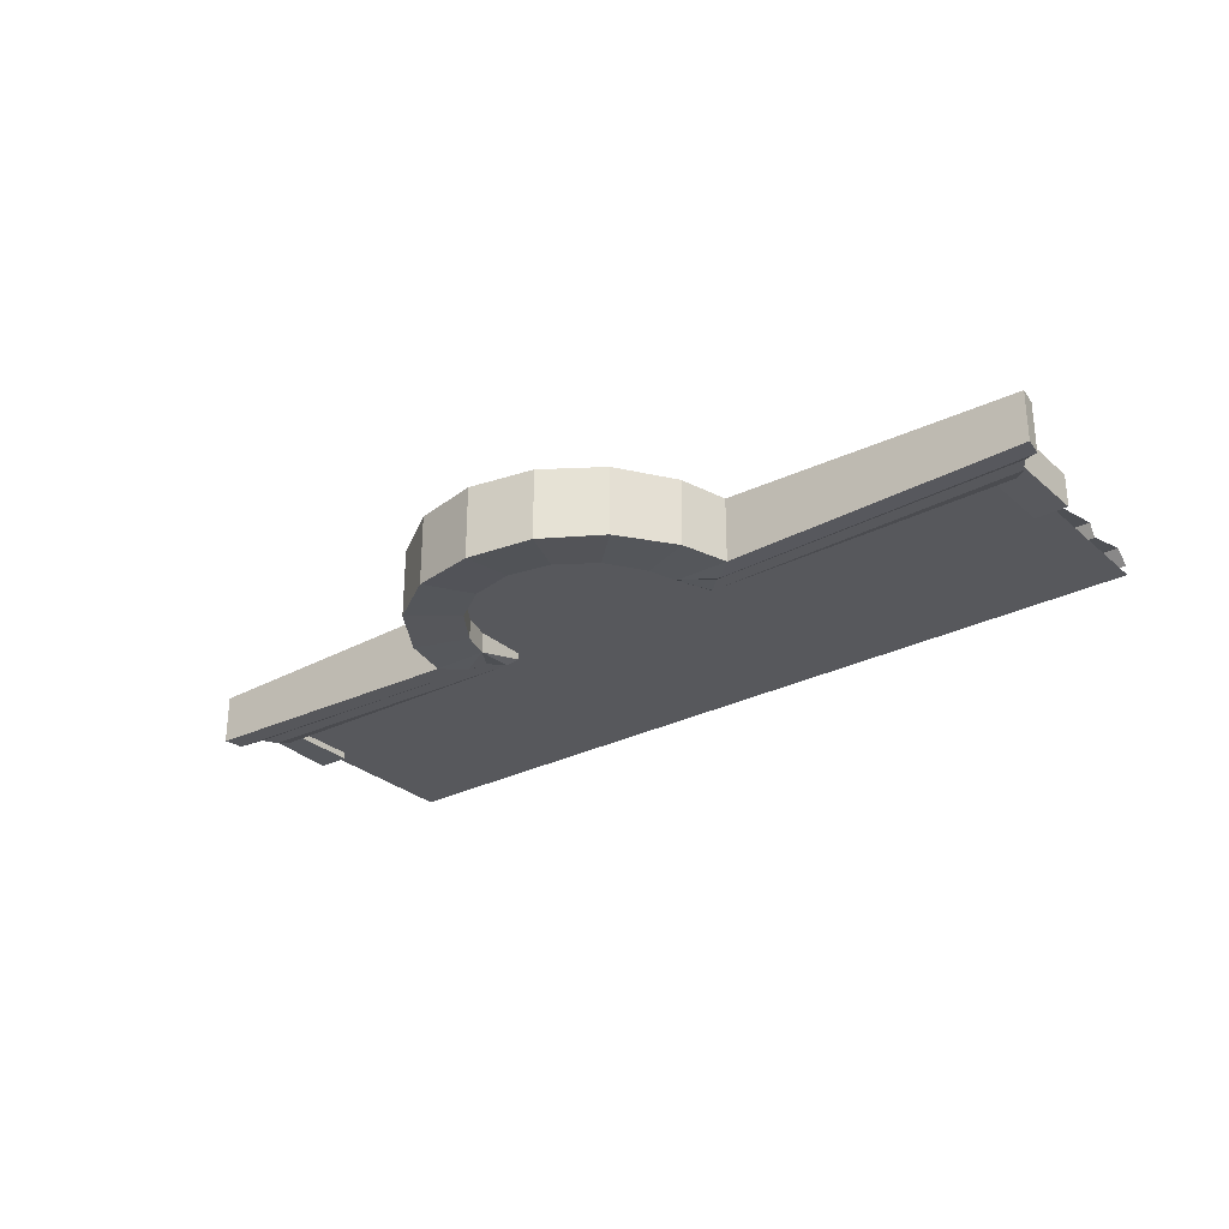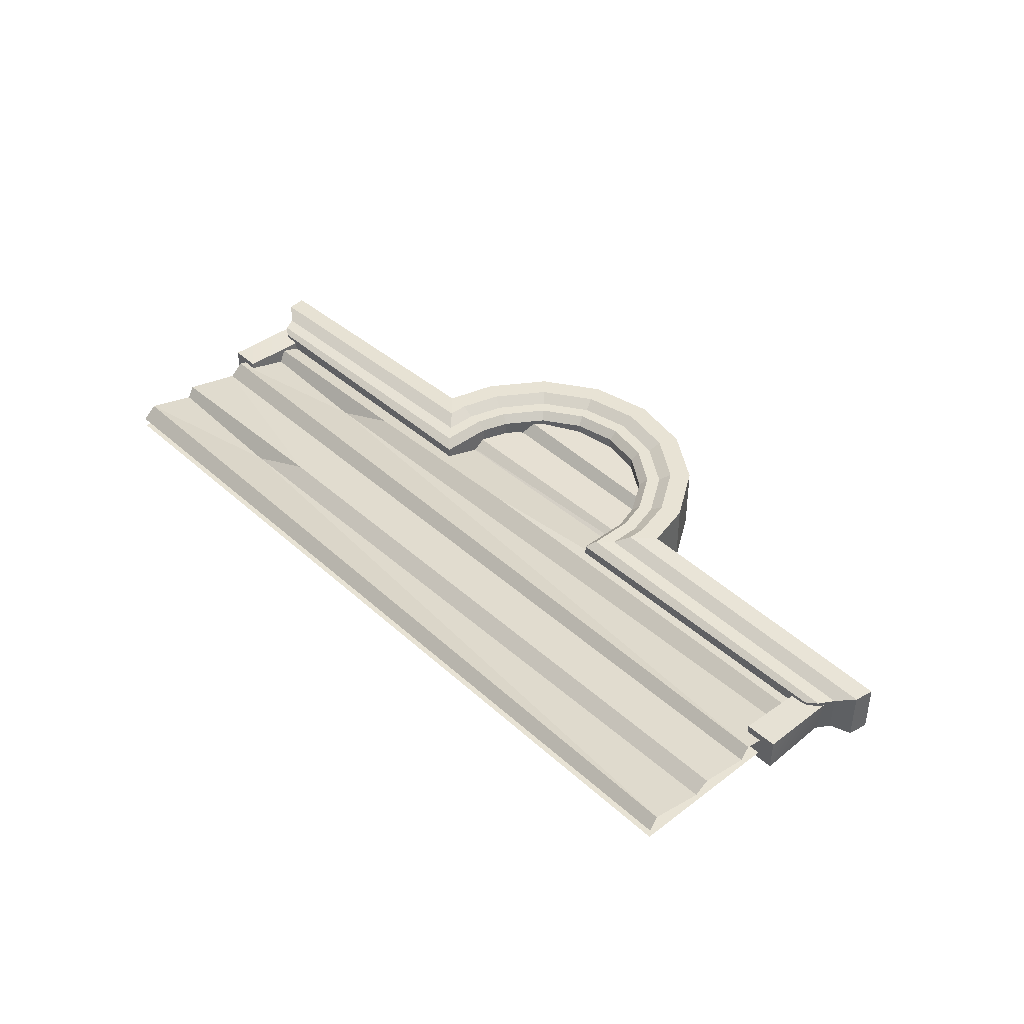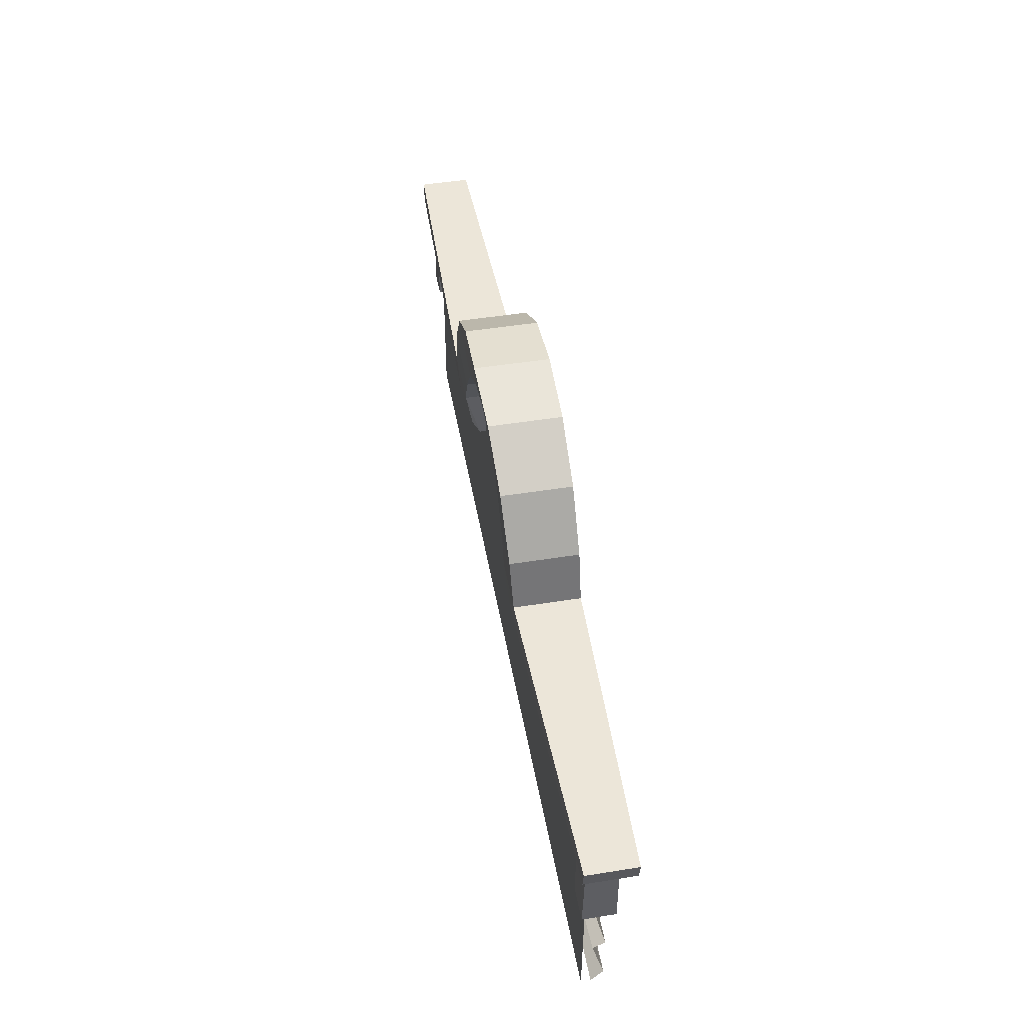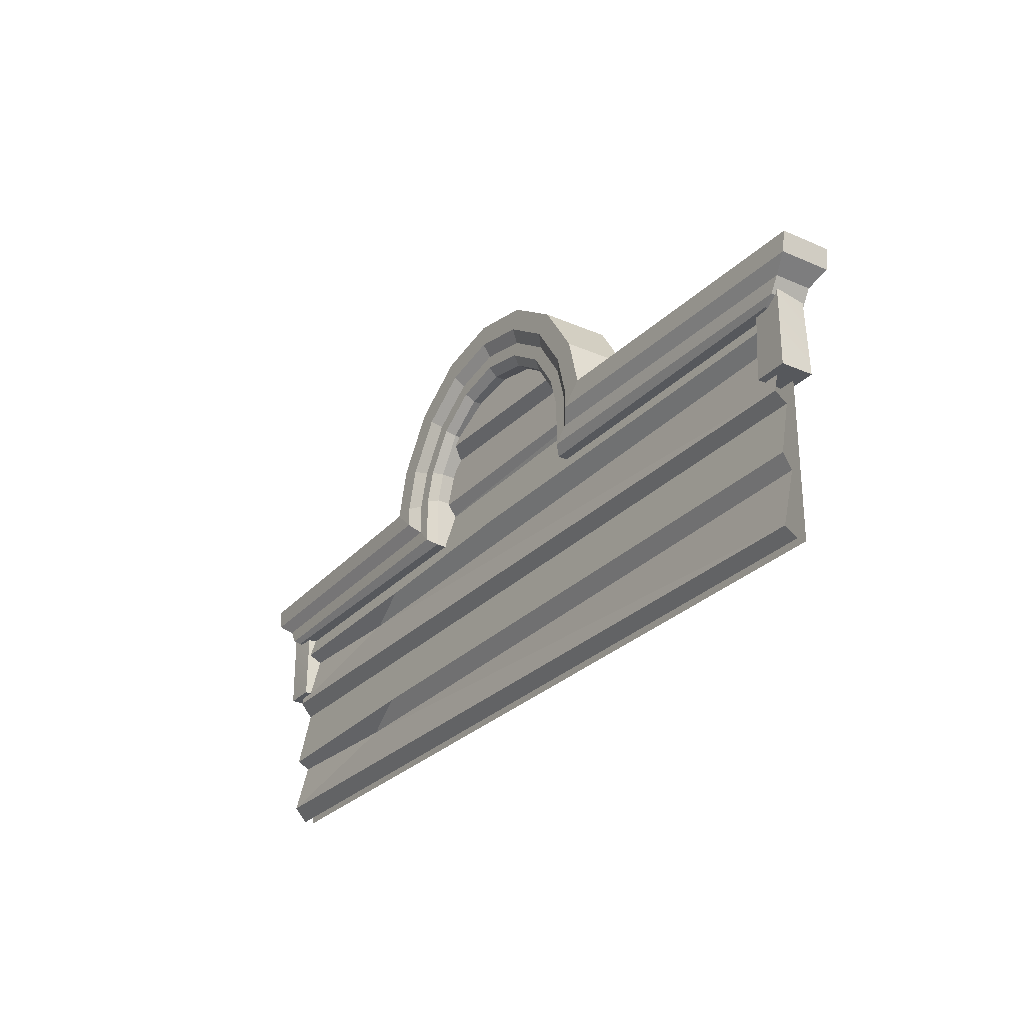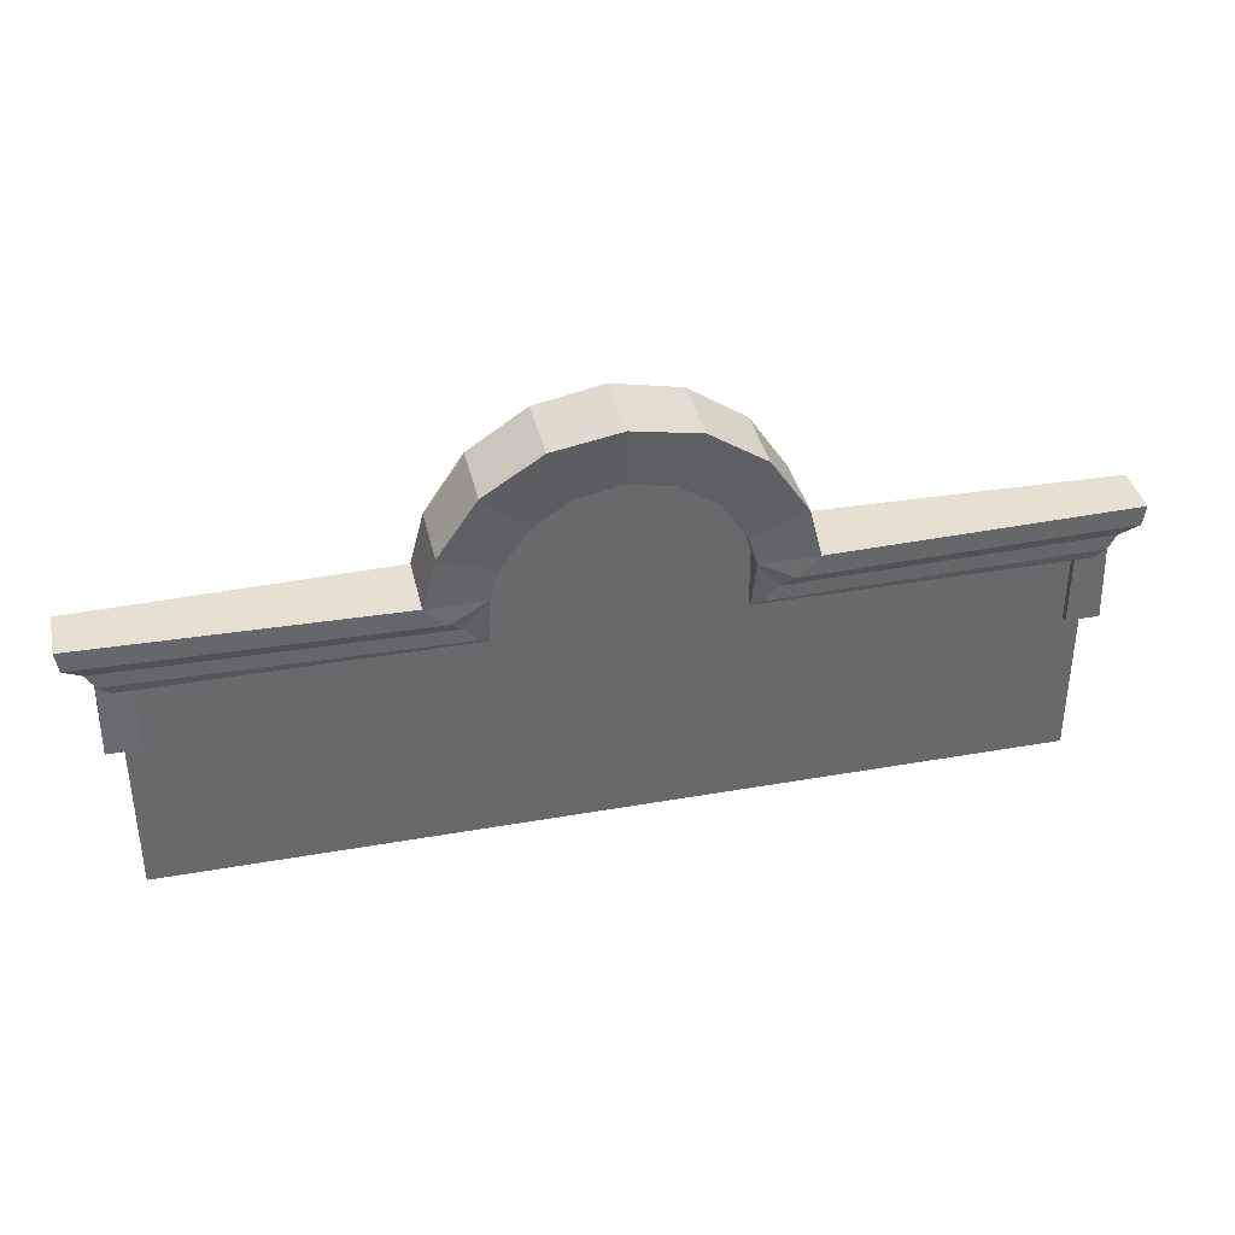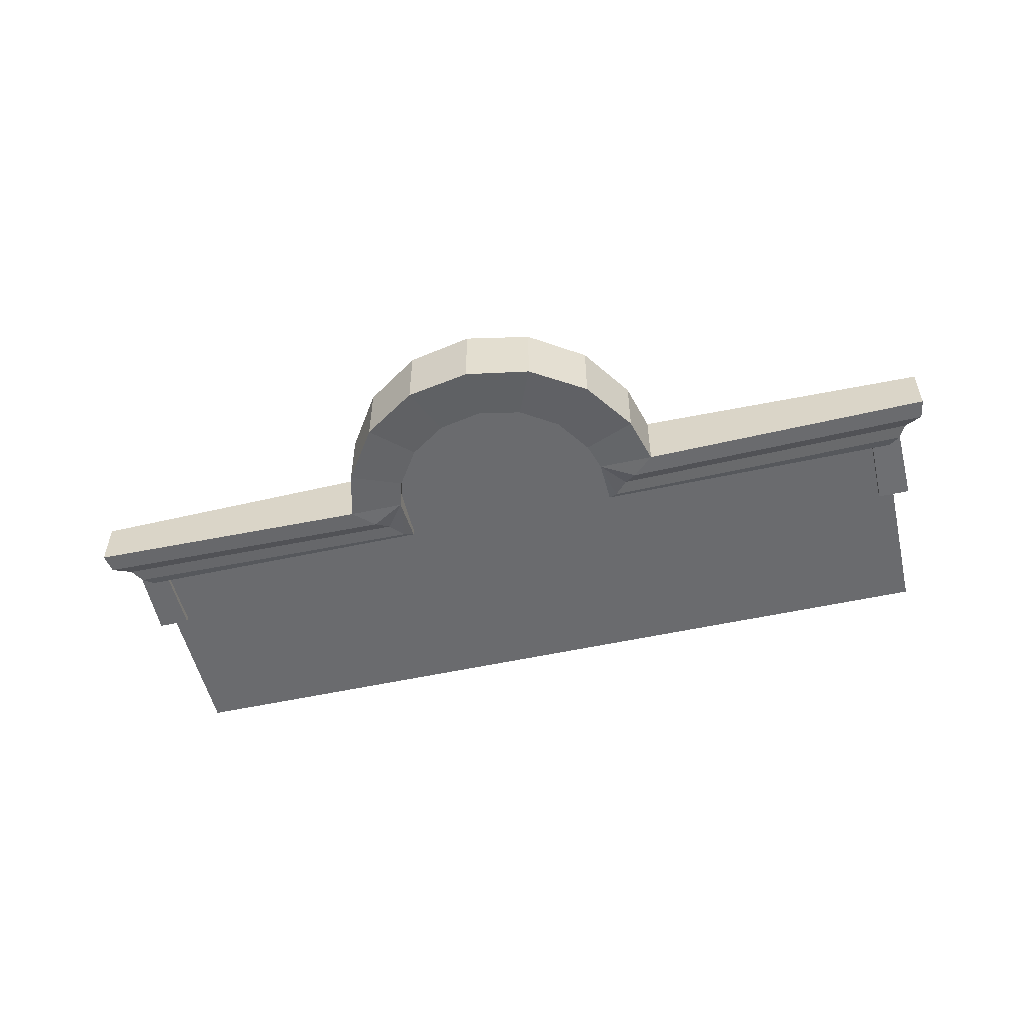
<metadata>
{"format":"obj","ext":"obj","renderer":"f3d","projection":"perspective","resolution":1024,"background":"white","views":[{"elev":-28.6,"azim":-142.5,"up":"+Z"},{"elev":41.2,"azim":47.5,"up":"+Z"},{"elev":48.7,"azim":-100.1,"up":"+Y"},{"elev":-28.0,"azim":56.5,"up":"+Y"},{"elev":37.8,"azim":167.3,"up":"+Y"},{"elev":-53.4,"azim":-166.8,"up":"+Z"}]}
</metadata>
<code>
v -259.5 388.6 3.889
v -259.5 388.6 -15.09
v -240.5 388.6 3.889
v -240.5 388.6 -15.09
v -241.7 439.2 2.682
v -259.5 439.7 3.889
v -258.3 439.2 -13.88
v -240.5 439.6 -15.09
v 259.5 391 3.889
v 240.5 391 3.889
v 259.5 391 -15.09
v 240.5 391 -15.09
v 258.3 439.9 -13.88
v 259.5 439 3.889
v 241.7 439.9 2.682
v 240.5 439.2 -15.09
v 0 550.8 14.75
v 0 550.8 -27.96
v 0 538.1 14.75
v 0 530.8 10.11
v 0 522.8 10.11
v 0 517.8 5.269
v 0 517.8 -23.36
v 100 459.9 14.75
v 100 459.9 -23.5
v 70.71 521.5 14.75
v 70.71 521.5 -25.66
v 38.27 543.1 14.75
v 38.27 543.1 -26.81
v 92.39 489 14.75
v 92.39 489 -24.51
v 87.34 459.9 14.75
v 80.69 484.2 14.75
v 61.76 512.5 14.75
v 33.42 531.4 14.75
v 80.02 459.9 10.11
v 73.92 481.5 10.11
v 56.55 507.4 10.11
v 30.56 524.7 10.11
v 72.06 459.9 10.11
v 66.56 478.4 10.11
v 50.92 501.8 10.11
v 27.52 517.4 10.11
v 67.02 459.9 5.269
v 61.91 476.5 5.269
v 47.36 498.2 5.269
v 25.59 512.7 5.269
v 67.02 459.9 -23.36
v 61.91 476.5 -23.36
v 47.36 498.2 -23.36
v 25.59 512.7 -23.36
v 87.34 448.4 14.75
v 80.03 441.2 10.11
v 72.06 432.8 10.11
v 67.02 428.4 5.269
v 67.02 428.4 -15.09
v 251.3 428.4 5.27
v 251.3 428.4 -15.09
v 67.02 428.4 -15.09
v 257.8 432.8 6.212
v 257.8 432.8 -15.09
v 262.7 441.2 -15.09
v 262.7 441.2 6.212
v 72.06 432.8 -18.99
v 80.02 441.2 -18.99
v 272.7 448.4 10.16
v 272.7 448.4 -19.04
v 87.34 448.4 -23.63
v 274.7 459.9 10.16
v 274.7 459.9 -19.04
v -100 459.9 14.75
v -100 459.9 -23.5
v -70.71 521.5 14.75
v -70.71 521.5 -25.66
v -38.27 543.1 14.75
v -38.27 543.1 -26.81
v -92.39 489 14.75
v -92.39 489 -24.51
v -87.34 459.9 14.75
v -80.69 484.2 14.75
v -61.76 512.5 14.75
v -33.42 531.4 14.75
v -80.02 459.9 10.11
v -73.92 481.5 10.11
v -56.55 507.4 10.11
v -30.56 524.7 10.11
v -72.06 459.9 10.11
v -66.56 478.4 10.11
v -50.92 501.8 10.11
v -27.52 517.4 10.11
v -67.02 459.9 5.269
v -61.91 476.5 5.269
v -47.36 498.2 5.269
v -25.59 512.7 5.269
v -67.02 459.9 -23.36
v -61.91 476.5 -23.36
v -47.36 498.2 -23.36
v -25.59 512.7 -23.36
v -87.34 448.4 14.75
v -80.03 441.2 10.11
v -72.06 432.8 10.11
v -67.02 428.4 5.269
v -67.02 428.4 -15.09
v -251.3 428.4 5.27
v -251.3 428.4 -15.09
v -67.02 428.4 -15.09
v -257.8 432.8 6.212
v -257.8 432.8 -15.09
v -262.7 441.2 -15.09
v -262.7 441.2 6.212
v -72.06 432.8 -18.99
v -80.02 441.2 -18.99
v -272.7 448.4 10.16
v -272.7 448.4 -19.04
v -87.34 448.4 -23.63
v -274.7 459.9 10.16
v -274.7 459.9 -19.04
v -250 458.9 -2.481
v -250 440.2 -5.6
v -250 417 1.584
v -97.24 451.6 -7.832
v 250 458.9 -2.479
v 250 453.4 -5.6
v 249.8 422 -0.08697
v -250 413.1 -5.6
v -250 383.9 1.584
v -250 375.6 -5.6
v -161.2 411.3 -7.832
v 250 413.1 -5.6
v 249.9 380.6 1.584
v 250 375.6 -5.6
v 0.001836 530.6 -2.481
v 92.39 487.4 -8.098
v 95.39 458.9 -2.48
v -85.07 486.3 -3.102
v 77.31 492.2 -0.5897
v -82.9 493.1 3.758
v -93.63 458.9 -2.48
v -250 445.7 -11.19
v 250 445.7 -11.19
v 250 300 -11.19
v -250 300 -11.19
v 92.46 445.7 -11.19
v -91.08 445.7 -11.19
v 65.65 520.5 -11.19
v -65.65 520.5 -11.19
v -125.7 419 1.172
v -10.36 422.2 1.061
v -250 341.4 1.584
v 249.8 346.2 -0.6441
v -250 337.5 -5.6
v -250 308.3 1.584
v -250 300 -5.6
v -161.2 335.7 -7.832
v 250 337.5 -5.6
v 249.9 305 1.584
v 250 300 -5.6
v -125.9 344.3 1.031
f 6 7 2 1
f 1 2 4 3
f 3 4 8 5
f 7 8 4 2
f 3 6 1
f 5 6 3
f 14 15 10 9
f 9 10 12 11
f 11 12 16 13
f 15 16 12 10
f 11 14 9
f 13 14 11
f 25 31 30 24
f 27 29 28 26
f 29 18 17 28
f 31 27 26 30
f 30 33 32 24
f 28 35 34 26
f 17 19 35 28
f 26 34 33 30
f 33 37 36 32
f 35 39 38 34
f 19 20 39 35
f 34 38 37 33
f 37 41 40 36
f 39 43 42 38
f 20 21 43 39
f 38 42 41 37
f 41 45 44 40
f 43 47 46 42
f 21 22 47 43
f 42 46 45 41
f 45 49 48 44
f 47 51 50 46
f 22 23 51 47
f 46 50 49 45
f 32 52 24
f 36 53 52 32
f 40 54 53 36
f 44 55 54 40
f 48 56 55 44
f 60 61 62 63
f 61 64 65 62
f 54 60 63 53
f 57 58 61 60
f 58 59 64 61
f 55 57 60 54
f 70 25 24 69
f 53 63 66 52
f 63 62 67 66
f 62 65 68 67
f 52 66 69 24
f 66 67 70 69
f 67 68 25 70
f 59 58 57 55
f 49 31 25 48
f 51 29 27 50
f 23 18 29 51
f 50 27 31 49
f 48 64 56
f 48 68 65
f 48 65 64
f 48 25 68
f 72 71 77 78
f 74 73 75 76
f 76 75 17 18
f 78 77 73 74
f 77 71 79 80
f 75 73 81 82
f 17 75 82 19
f 73 77 80 81
f 80 79 83 84
f 82 81 85 86
f 19 82 86 20
f 81 80 84 85
f 84 83 87 88
f 86 85 89 90
f 20 86 90 21
f 85 84 88 89
f 88 87 91 92
f 90 89 93 94
f 21 90 94 22
f 89 88 92 93
f 92 91 95 96
f 94 93 97 98
f 22 94 98 23
f 93 92 96 97
f 79 71 99
f 83 79 99 100
f 87 83 100 101
f 91 87 101 102
f 95 91 102 103
f 107 110 109 108
f 108 109 112 111
f 101 100 110 107
f 104 107 108 105
f 105 108 111 106
f 102 101 107 104
f 117 116 71 72
f 100 99 113 110
f 110 113 114 109
f 109 114 115 112
f 99 71 116 113
f 113 116 117 114
f 114 117 72 115
f 106 102 104 105
f 96 95 72 78
f 98 97 74 76
f 23 98 76 18
f 97 96 78 74
f 95 103 111
f 95 112 115
f 95 111 112
f 95 115 72
f 121 118 119
f 120 147 148 123 121 119
f 126 127 131 130
f 128 147 120 125
f 128 130 129
f 121 122 134 138 118
f 121 123 122
f 126 130 128
f 126 128 125
f 135 138 134 133
f 135 133 136 137
f 137 136 132
f 142 139 144 143 140 141
f 143 144 146 145
f 128 129 124 148 147
f 123 148 124
f 152 153 157 156
f 154 158 149 151
f 154 156 155
f 152 156 154
f 152 154 151
f 149 158 127
f 154 155 150 158
f 127 158 150 131

</code>
